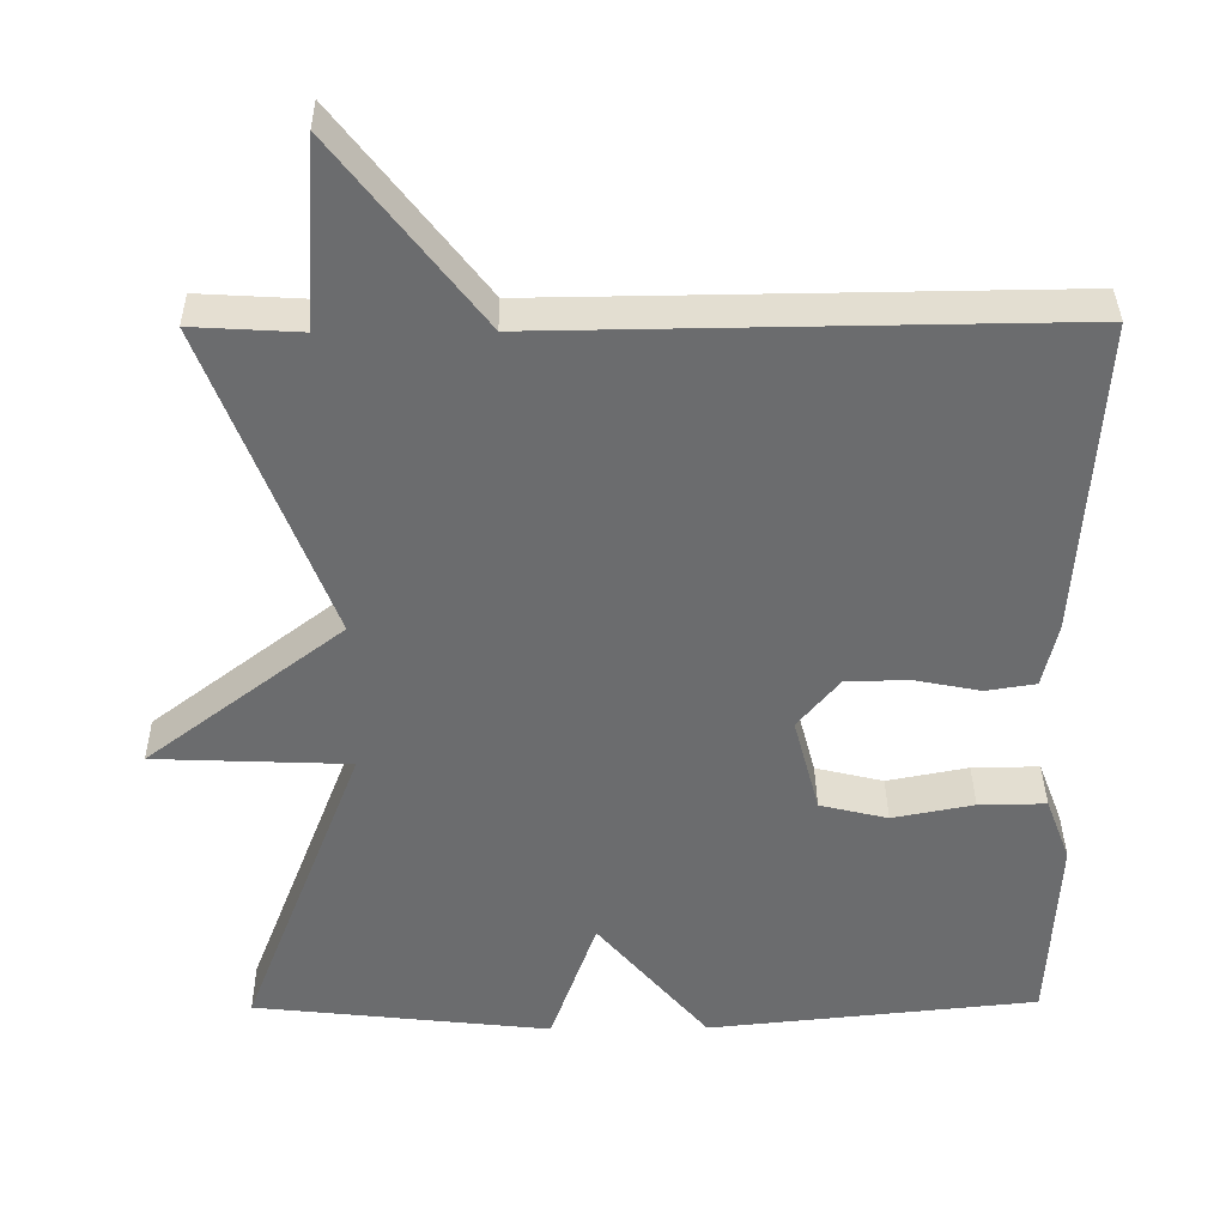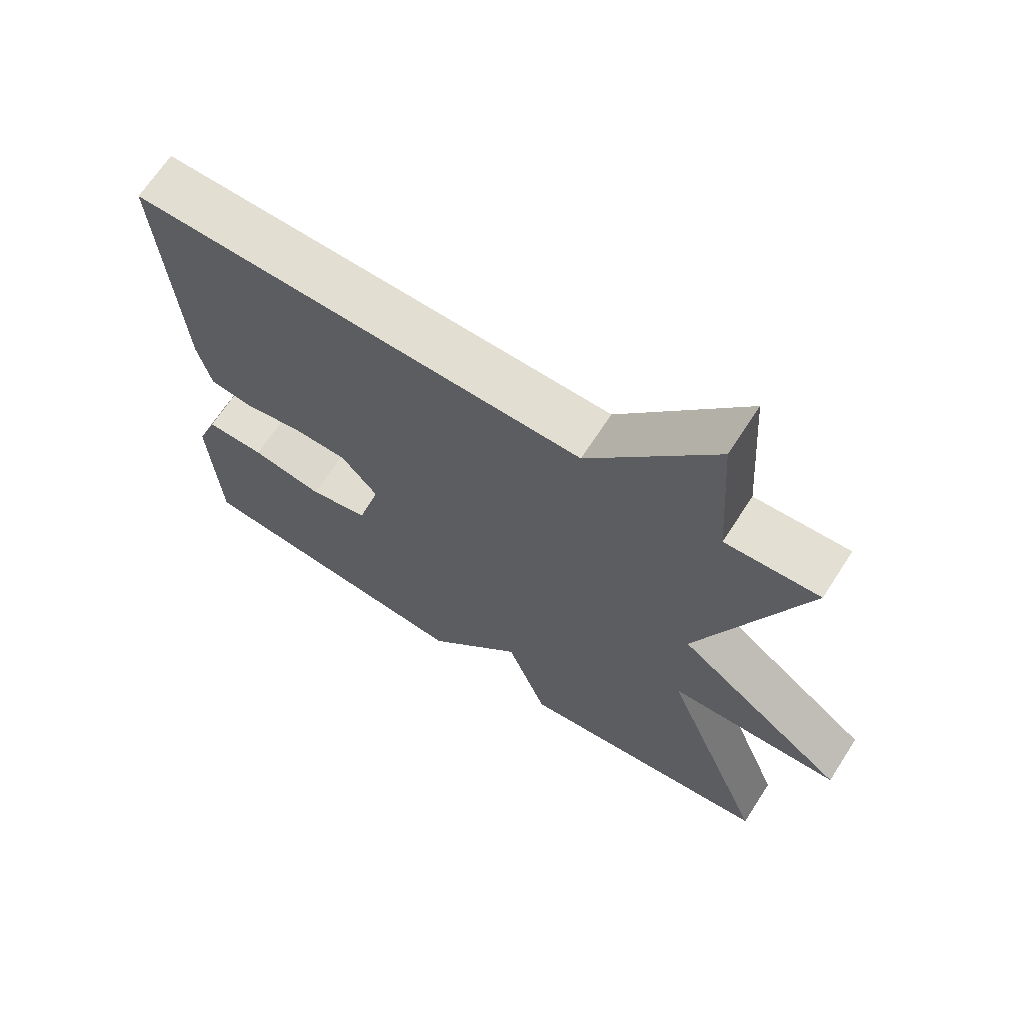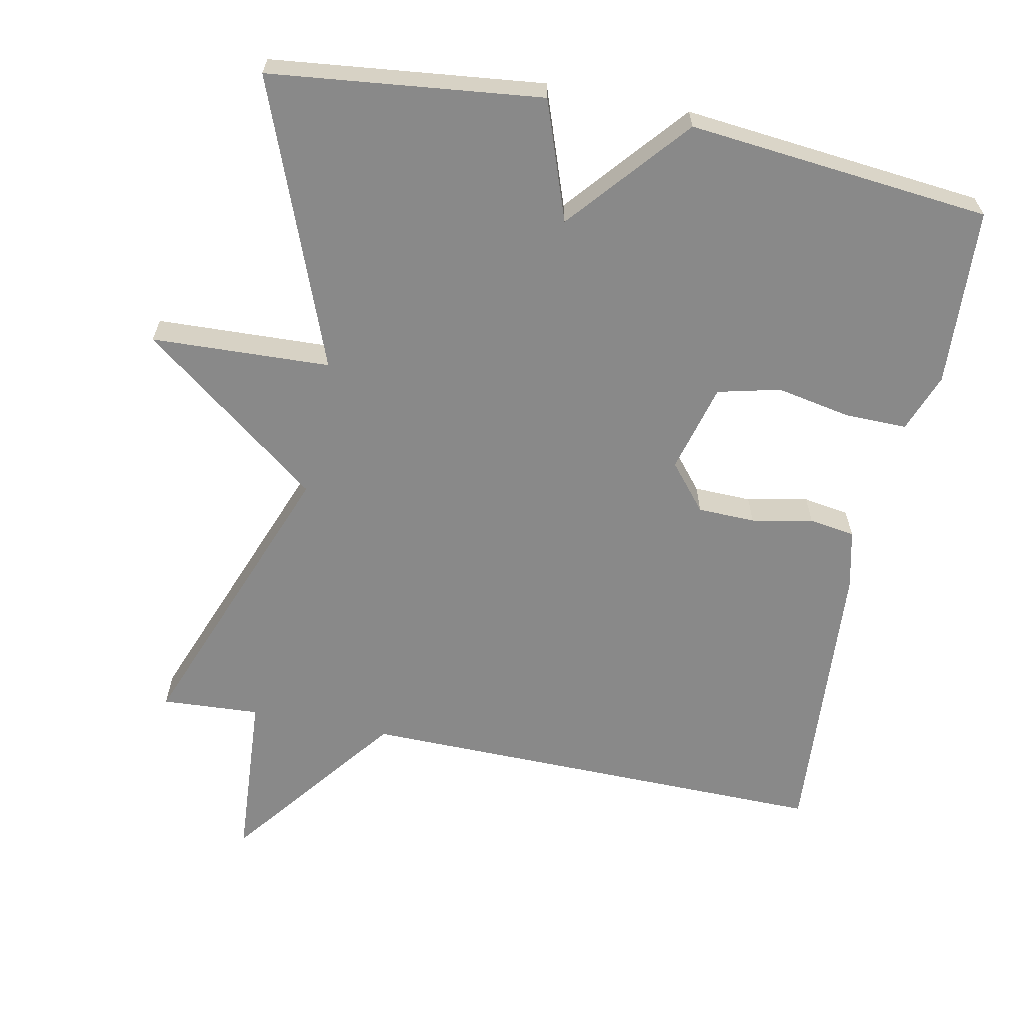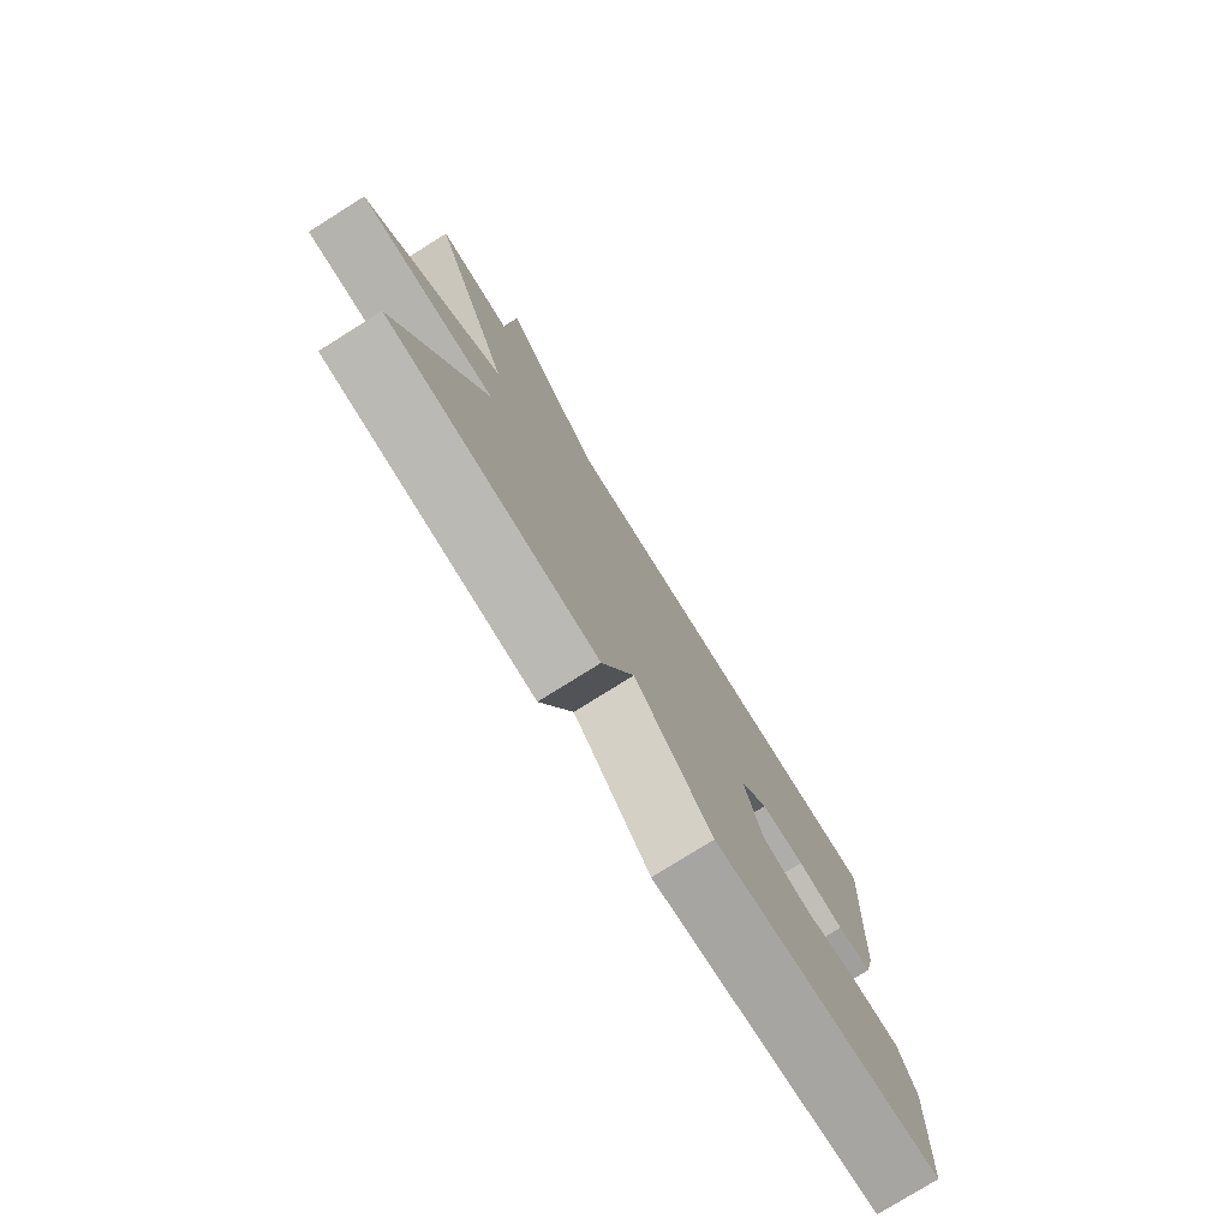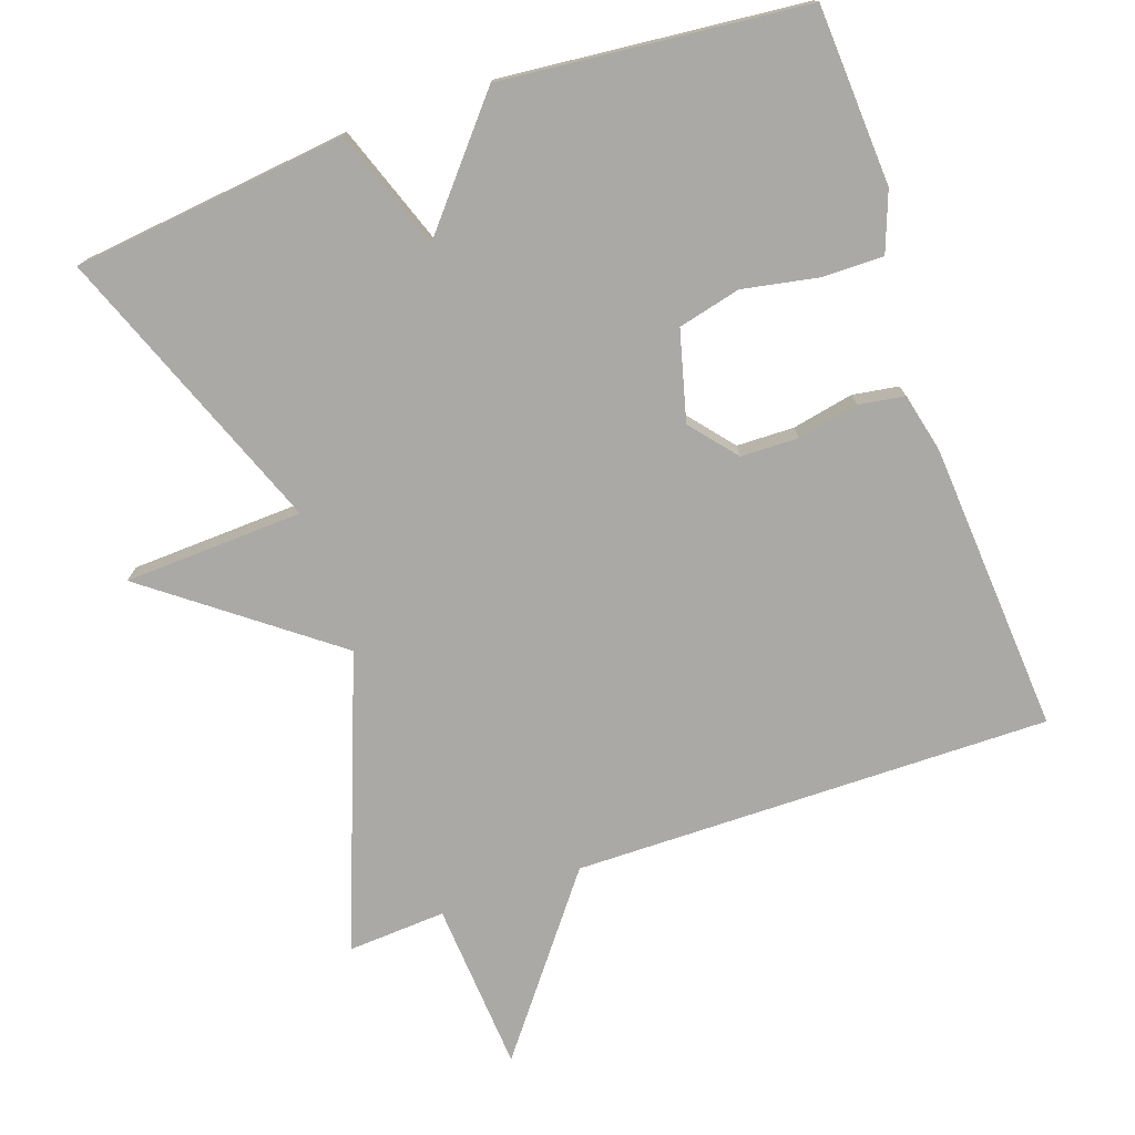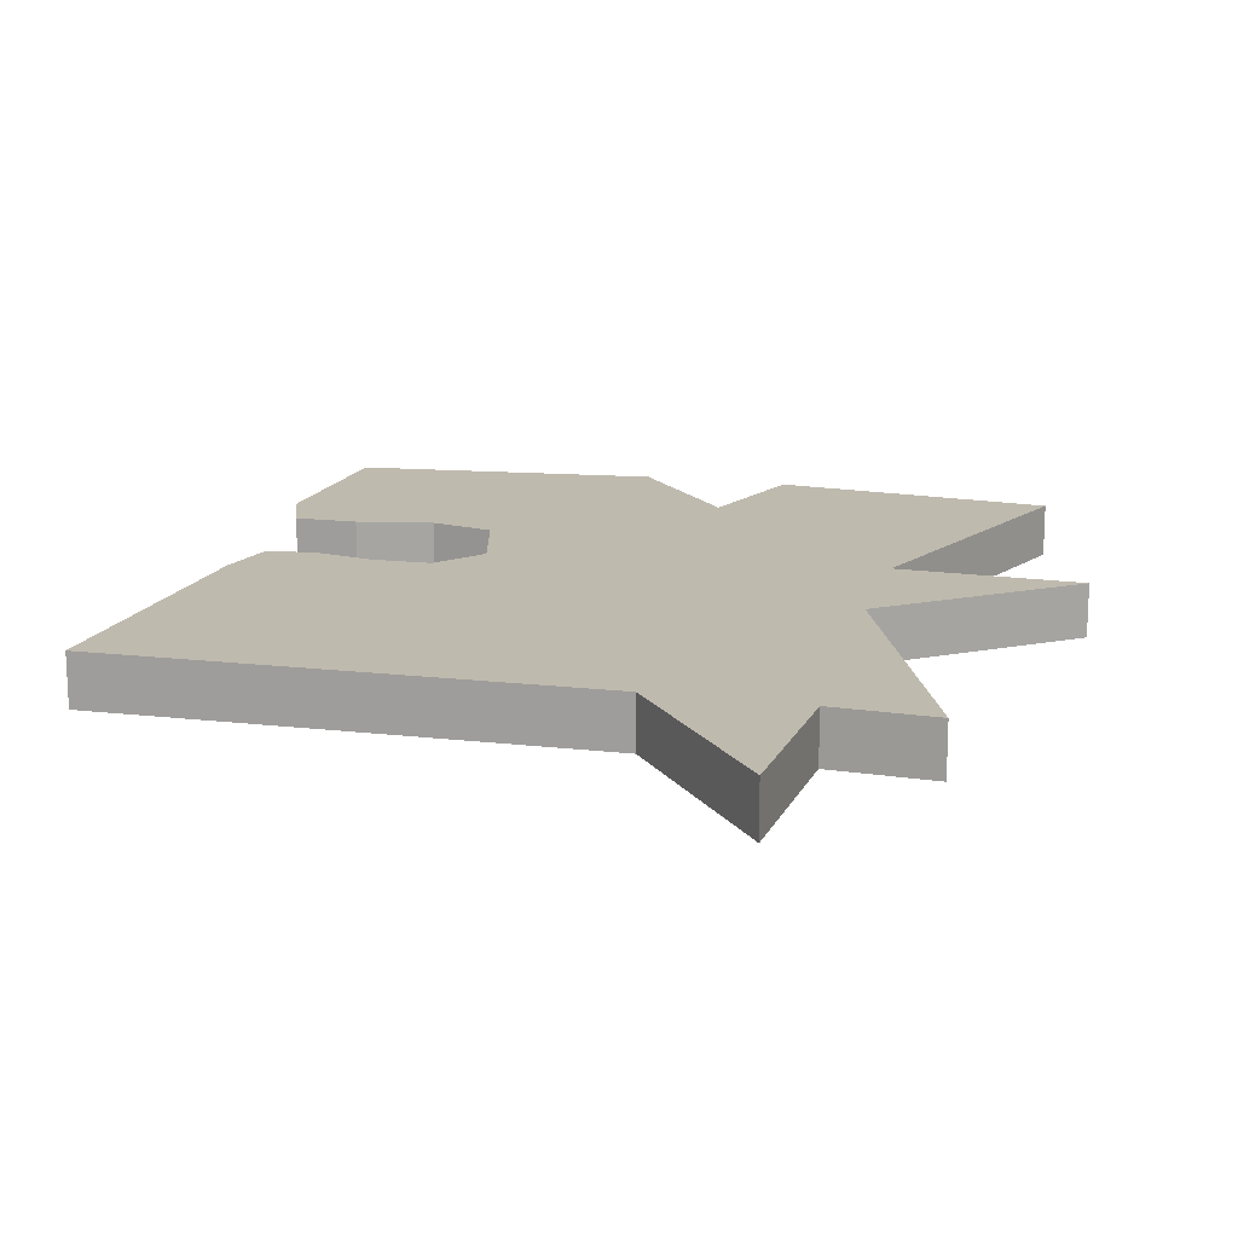
<metadata>
{"format":"obj","ext":"obj","renderer":"f3d","projection":"perspective","resolution":1024,"background":"white","views":[{"elev":36.5,"azim":179.4,"up":"+Z"},{"elev":67.4,"azim":32.9,"up":"+Z"},{"elev":-63.2,"azim":168.6,"up":"+Y"},{"elev":-78.3,"azim":122.0,"up":"+Z"},{"elev":-75.4,"azim":-160.7,"up":"+Y"},{"elev":15.6,"azim":14.5,"up":"+Y"}]}
</metadata>
<code>
v -0.5 0.07 -0.5
v -0.513 0.07 -0.252
v -0.482 0.07 -0.17
v -0.396 0.07 -0.171
v -0.292 0.07 -0.191
v -0.205 0.07 -0.17
v -0.172 0.07 -0.046
v -0.225 0.07 0.018
v -0.305 0.07 0.02
v -0.39 0.07 0.003
v -0.454 0.07 0.013
v -0.473 0.07 0.095
v -0.5 0.07 0.5
v 0.163 0.07 0.492
v 0.347 0.07 0.729
v 0.363 0.07 0.492
v 0.5 0.07 0.5
v 0.346 0.07 0.099
v 0.595 0.07 -0.091
v 0.346 0.07 -0.101
v 0.5 0.07 -0.5
v 0.121 0.07 -0.542
v 0.062 0.07 -0.376
v -0.079 0.07 -0.542
v -0.5 0 -0.5
v -0.513 0 -0.252
v -0.482 0 -0.17
v -0.396 0 -0.171
v -0.292 0 -0.191
v -0.205 0 -0.17
v -0.172 0 -0.046
v -0.225 0 0.018
v -0.305 0 0.02
v -0.39 0 0.003
v -0.454 0 0.013
v -0.473 0 0.095
v -0.5 0 0.5
v 0.163 0 0.492
v 0.347 0 0.729
v 0.363 0 0.492
v 0.5 0 0.5
v 0.346 0 0.099
v 0.595 0 -0.091
v 0.346 0 -0.101
v 0.5 0 -0.5
v 0.121 0 -0.542
v 0.062 0 -0.376
v -0.079 0 -0.542
f 3 4 5
f 2 3 5
f 1 2 5
f 24 1 5
f 23 24 5
f 20 21 22 23
f 20 23 5 6
f 18 19 20
f 18 20 6 7
f 18 7 8
f 17 18 8
f 16 17 8
f 14 15 16
f 14 16 8 9
f 12 13 14
f 11 12 14
f 10 11 14
f 9 10 14
f 29 28 27
f 29 27 26
f 29 26 25
f 29 25 48
f 29 48 47
f 47 46 45 44
f 30 29 47 44
f 44 43 42
f 31 30 44 42
f 32 31 42
f 32 42 41
f 32 41 40
f 40 39 38
f 33 32 40 38
f 38 37 36
f 38 36 35
f 38 35 34
f 38 34 33
f 1 25 26 2
f 2 26 27 3
f 3 27 28 4
f 4 28 29 5
f 5 29 30 6
f 6 30 31 7
f 7 31 32 8
f 8 32 33 9
f 9 33 34 10
f 10 34 35 11
f 11 35 36 12
f 12 36 37 13
f 13 37 38 14
f 14 38 39 15
f 15 39 40 16
f 16 40 41 17
f 17 41 42 18
f 18 42 43 19
f 19 43 44 20
f 20 44 45 21
f 21 45 46 22
f 22 46 47 23
f 23 47 48 24
f 24 48 25 1

</code>
